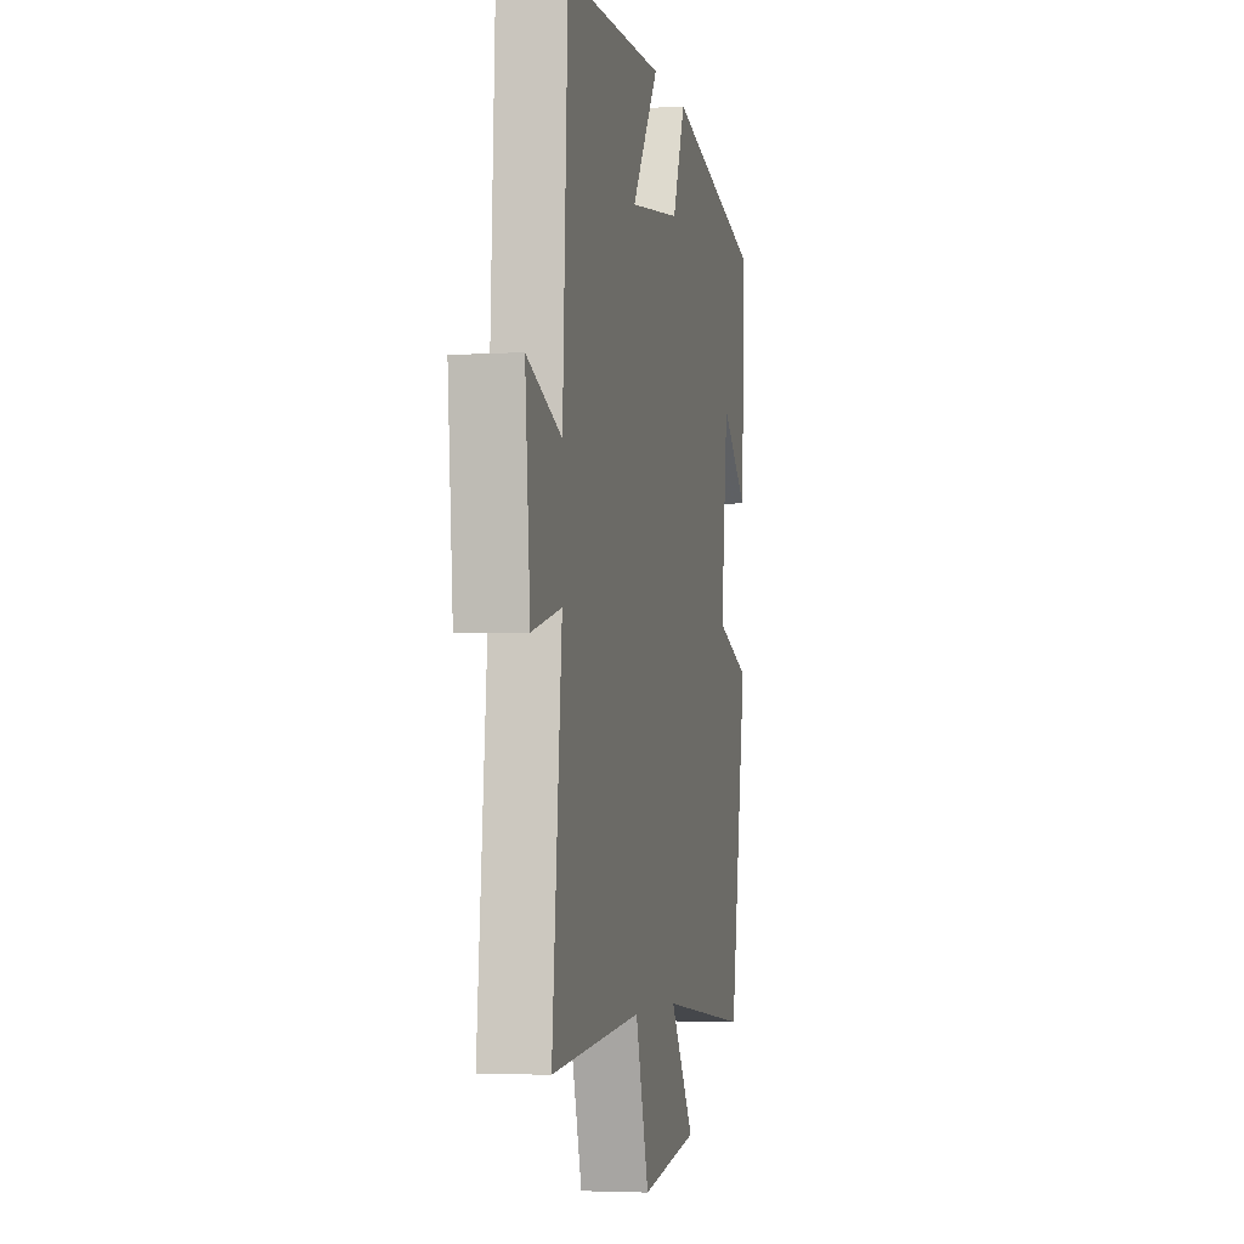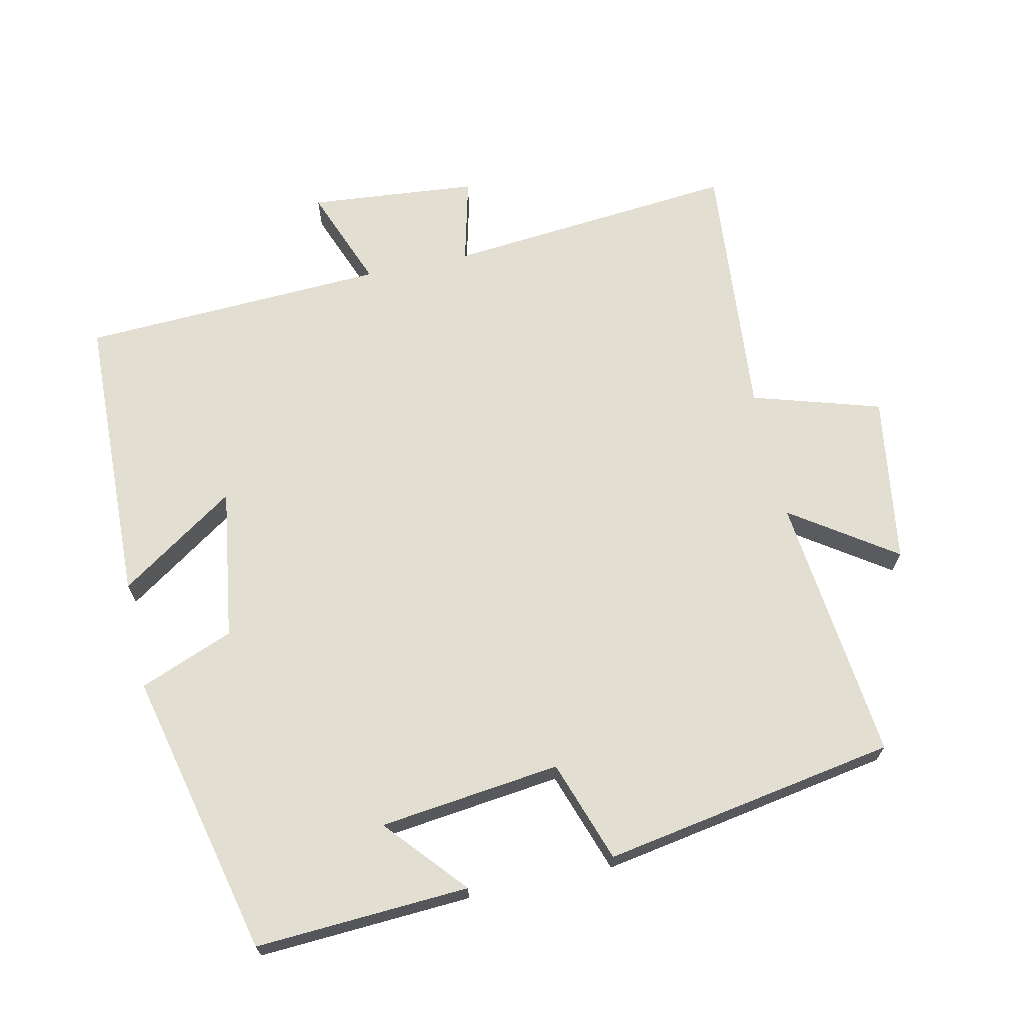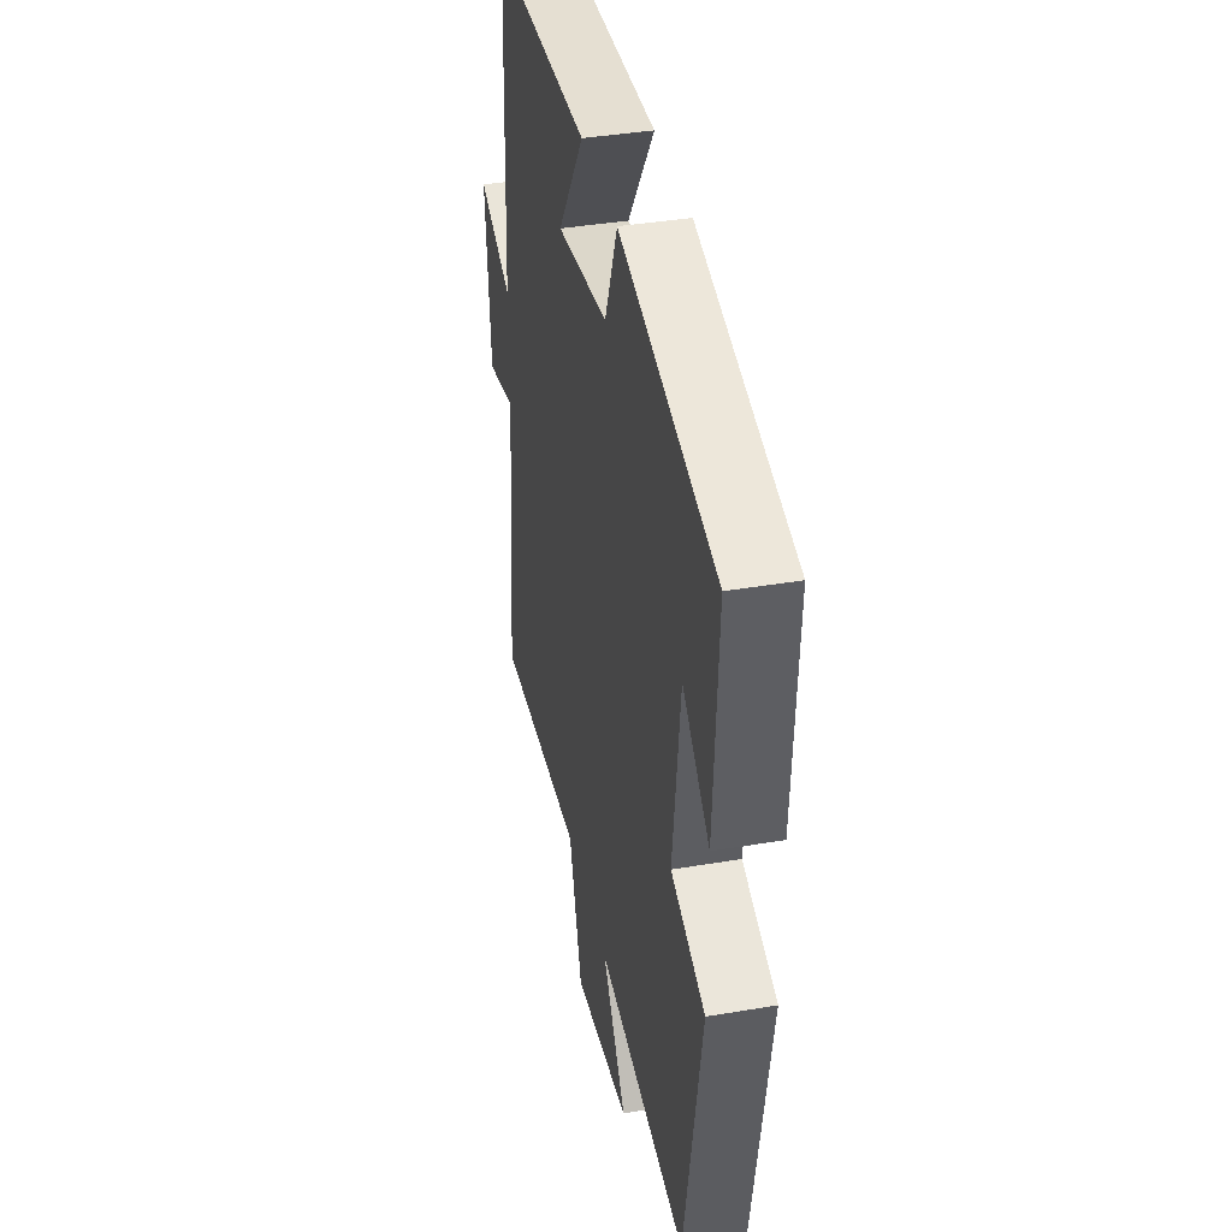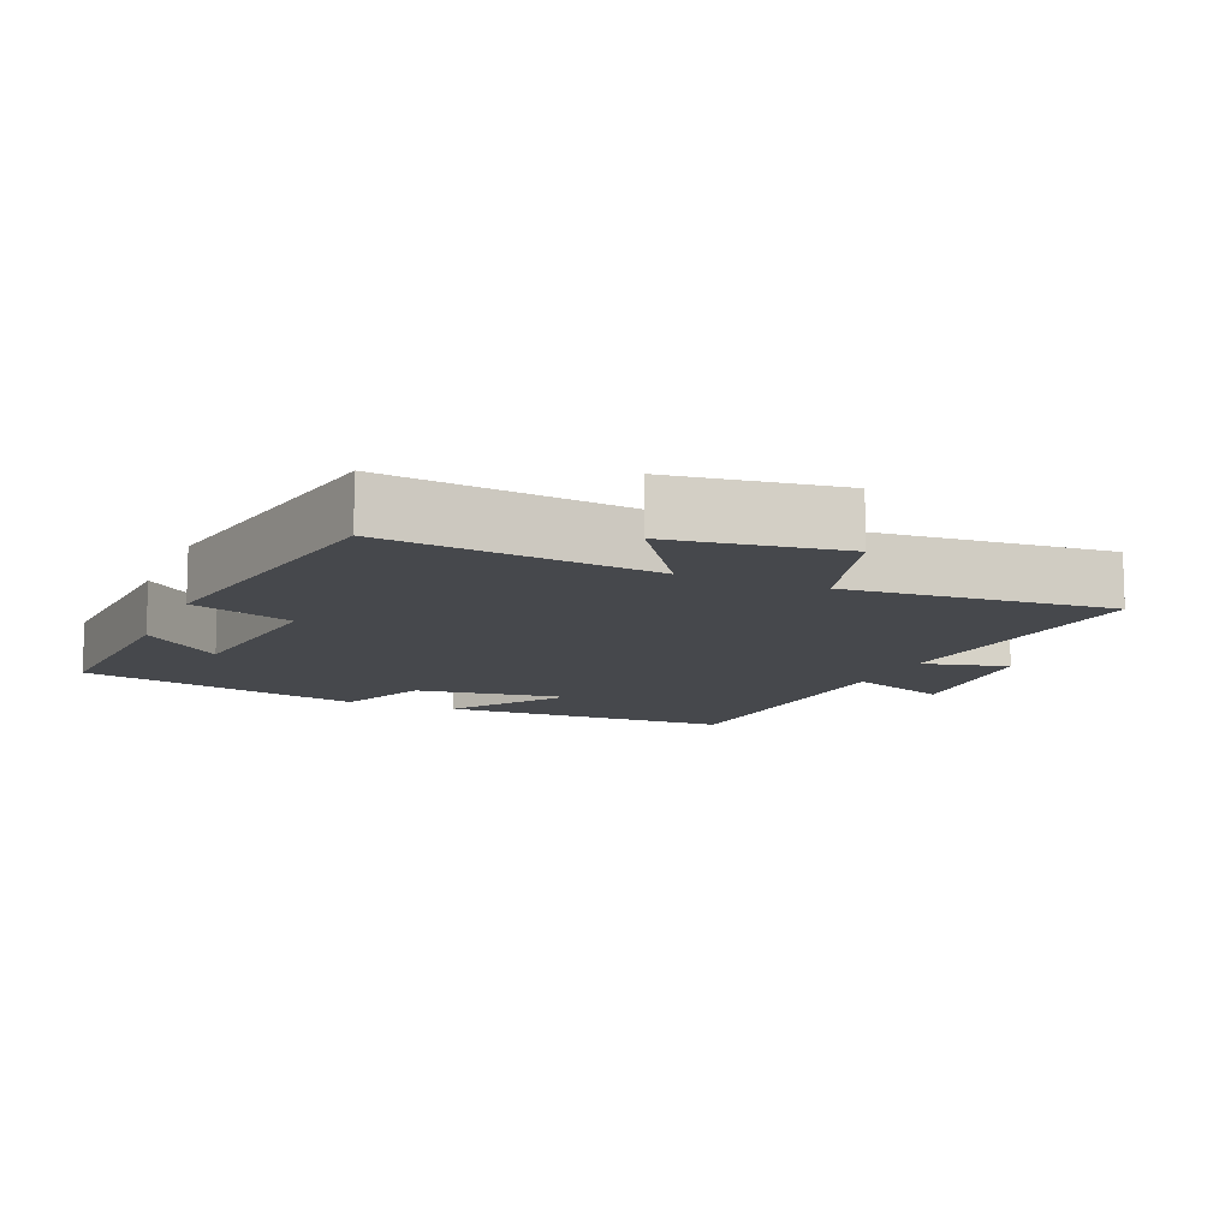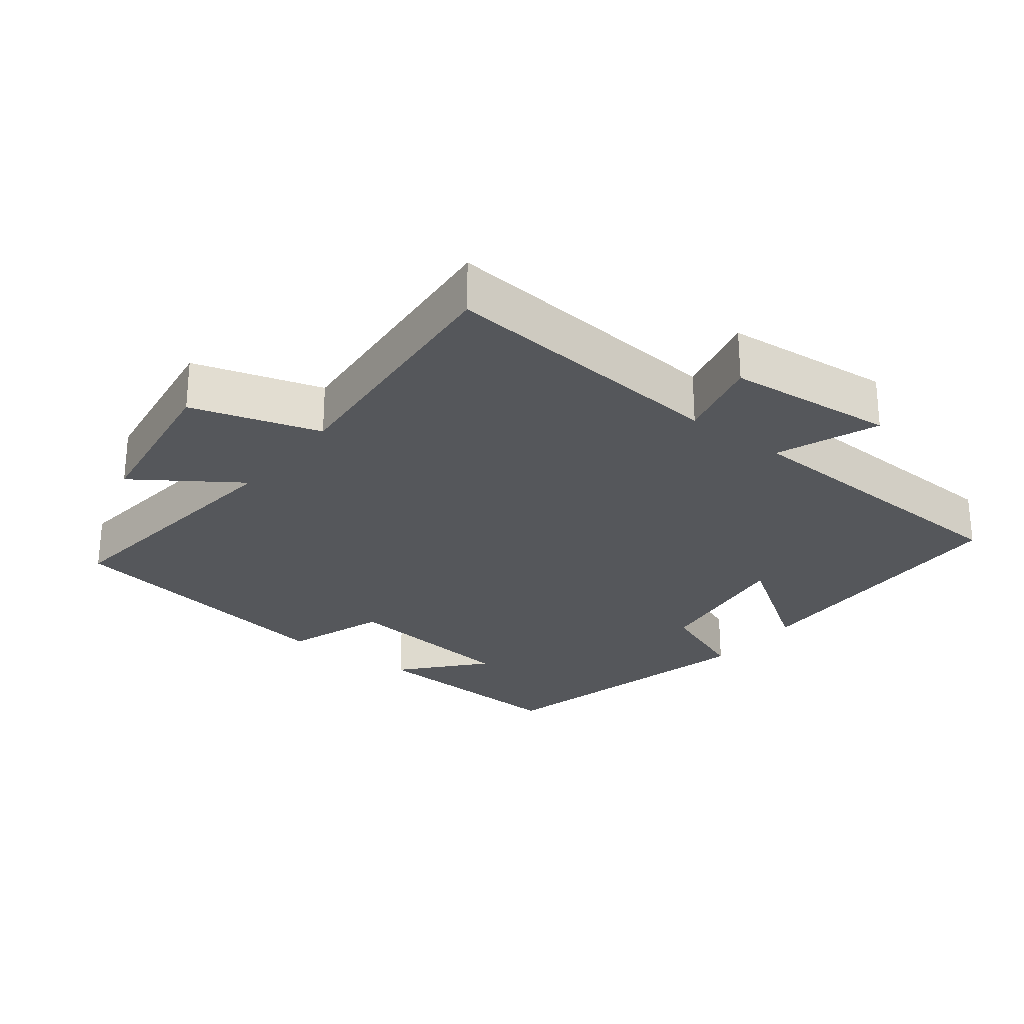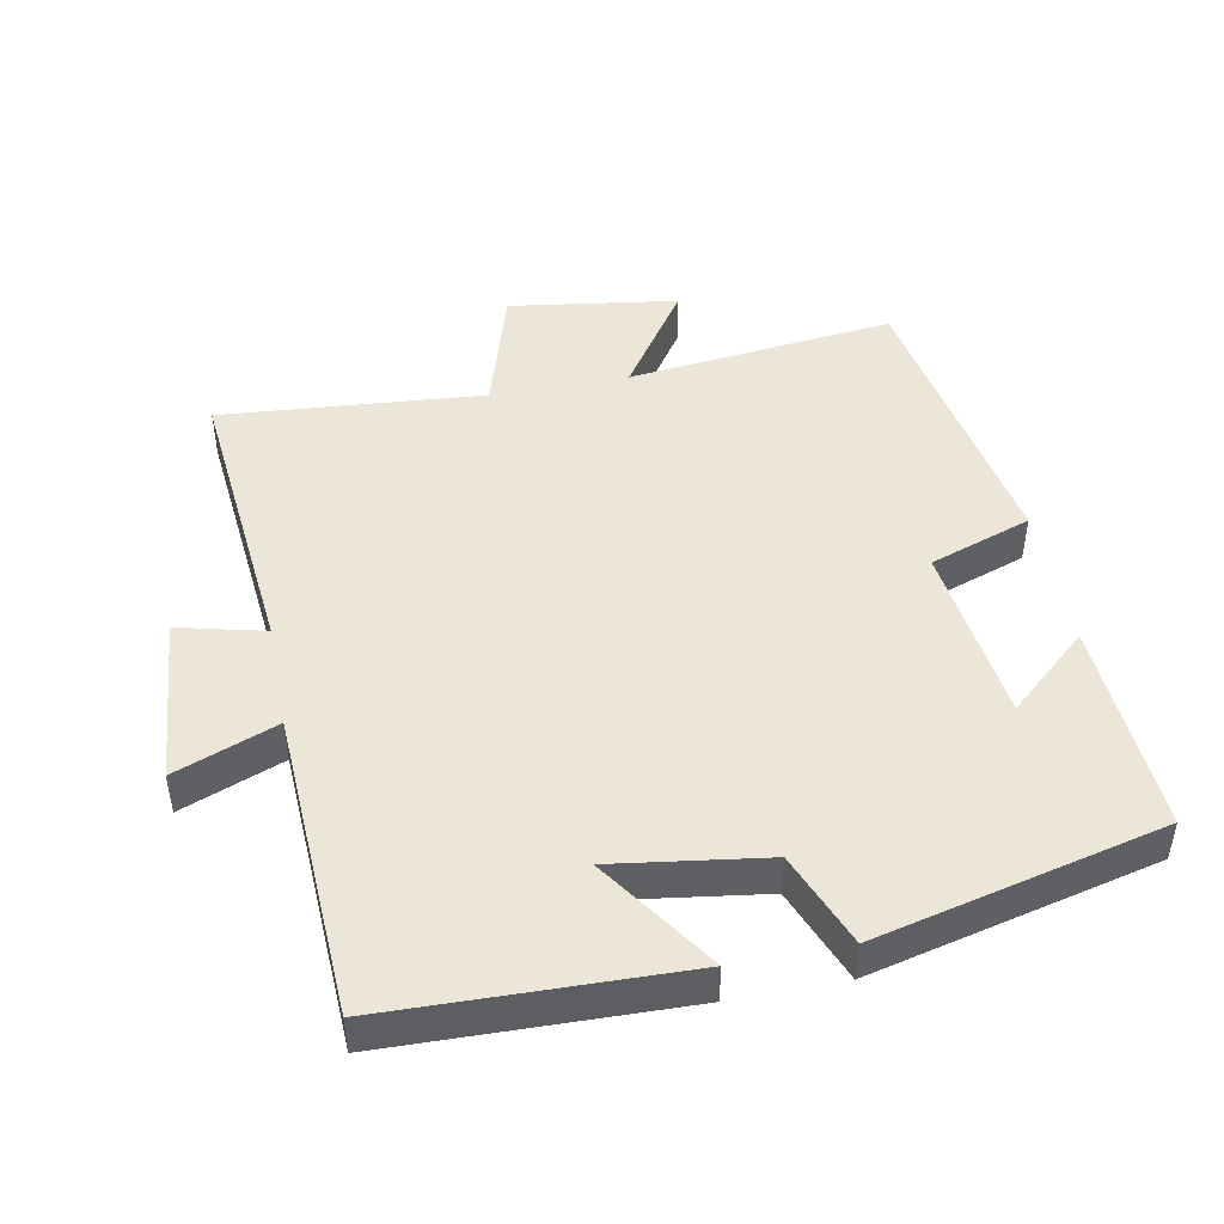
<metadata>
{"format":"obj","ext":"obj","renderer":"f3d","projection":"perspective","resolution":1024,"background":"white","views":[{"elev":-4.0,"azim":-78.2,"up":"+Z"},{"elev":68.0,"azim":77.8,"up":"+Y"},{"elev":39.1,"azim":78.0,"up":"+Z"},{"elev":-11.2,"azim":156.8,"up":"+Y"},{"elev":-26.4,"azim":-127.7,"up":"+Y"},{"elev":46.5,"azim":-11.0,"up":"+Y"}]}
</metadata>
<code>
v 0.426 0.07 -0.543
v 0.039 0.07 -0.5
v 0.141 0.07 -0.65
v -0.103 0.07 -0.686
v -0.159 0.07 -0.5
v -0.54 0.07 -0.532
v -0.5 0.07 -0.11
v -0.625 0.07 -0.141
v -0.647 0.07 0.103
v -0.5 0.07 0.046
v -0.479 0.07 0.488
v -0.055 0.07 0.5
v -0.169 0.07 0.332
v 0.051 0.07 0.364
v 0.105 0.07 0.5
v 0.518 0.07 0.402
v 0.5 0.07 0.093
v 0.385 0.07 0.194
v 0.353 0.07 -0.068
v 0.5 0.07 -0.119
v 0.426 0 -0.543
v 0.039 0 -0.5
v 0.141 0 -0.65
v -0.103 0 -0.686
v -0.159 0 -0.5
v -0.54 0 -0.532
v -0.5 0 -0.11
v -0.625 0 -0.141
v -0.647 0 0.103
v -0.5 0 0.046
v -0.479 0 0.488
v -0.055 0 0.5
v -0.169 0 0.332
v 0.051 0 0.364
v 0.105 0 0.5
v 0.518 0 0.402
v 0.5 0 0.093
v 0.385 0 0.194
v 0.353 0 -0.068
v 0.5 0 -0.119
f 19 20 1 2
f 18 19 2
f 15 16 17 18
f 14 15 18 2
f 13 14 2
f 10 11 12 13
f 10 13 2
f 7 8 9 10
f 7 10 2 3
f 5 6 7
f 5 7 3
f 3 4 5
f 22 21 40 39
f 22 39 38
f 38 37 36 35
f 22 38 35 34
f 22 34 33
f 33 32 31 30
f 22 33 30
f 30 29 28 27
f 23 22 30 27
f 27 26 25
f 23 27 25
f 25 24 23
f 1 21 22 2
f 2 22 23 3
f 3 23 24 4
f 4 24 25 5
f 5 25 26 6
f 6 26 27 7
f 7 27 28 8
f 8 28 29 9
f 9 29 30 10
f 10 30 31 11
f 11 31 32 12
f 12 32 33 13
f 13 33 34 14
f 14 34 35 15
f 15 35 36 16
f 16 36 37 17
f 17 37 38 18
f 18 38 39 19
f 19 39 40 20
f 20 40 21 1

</code>
